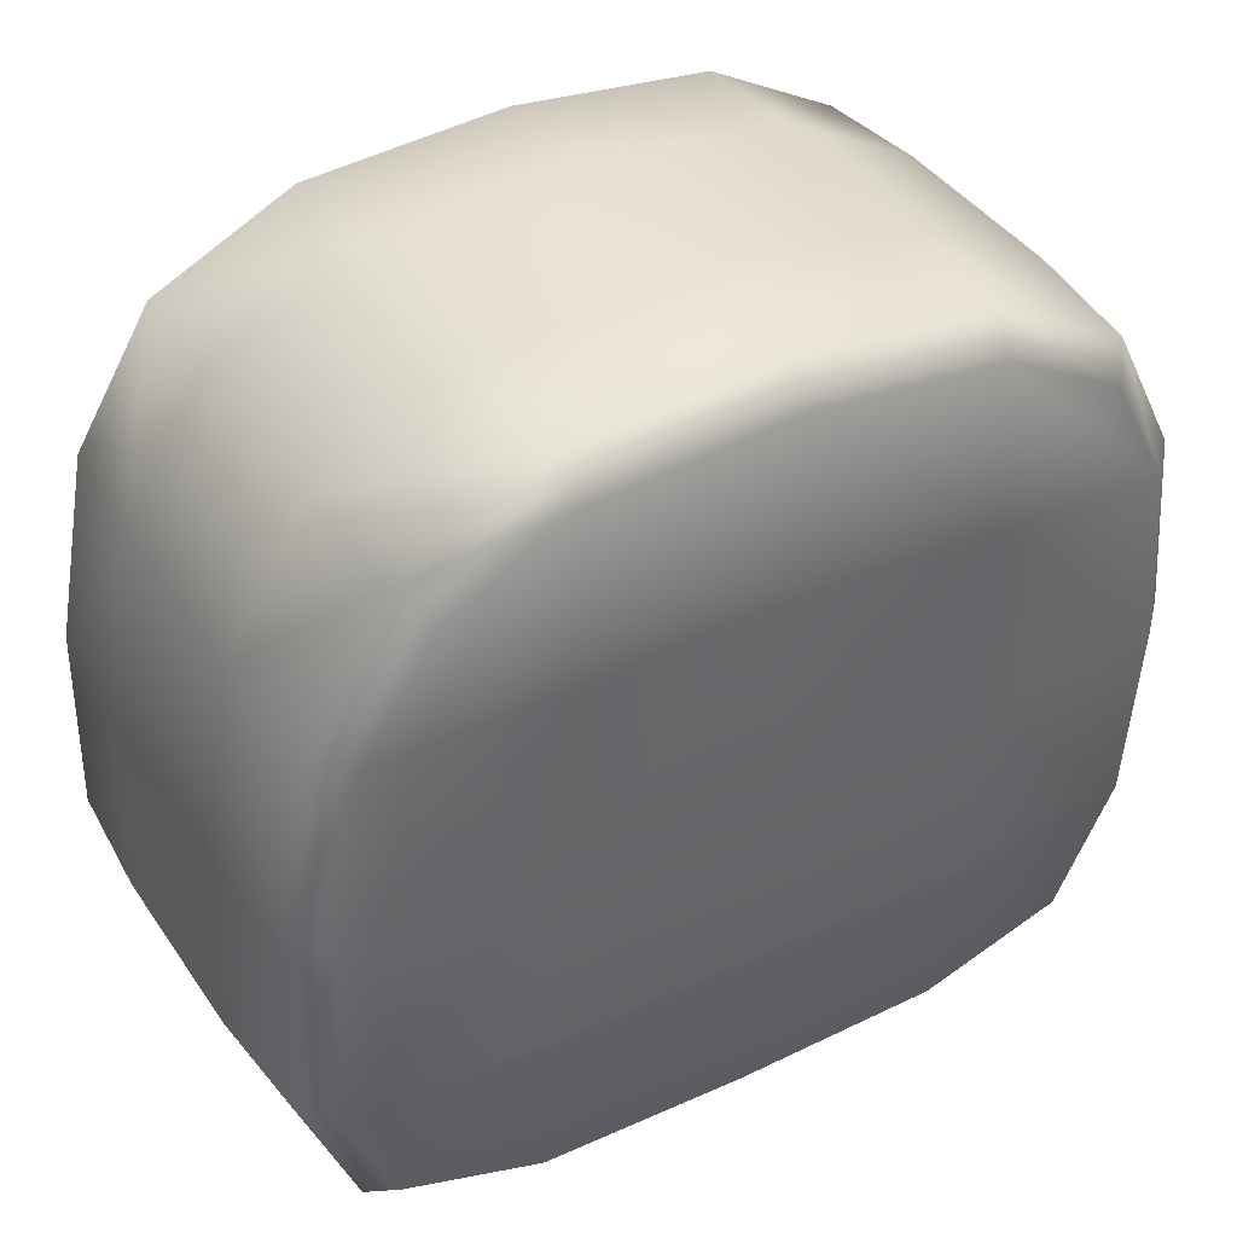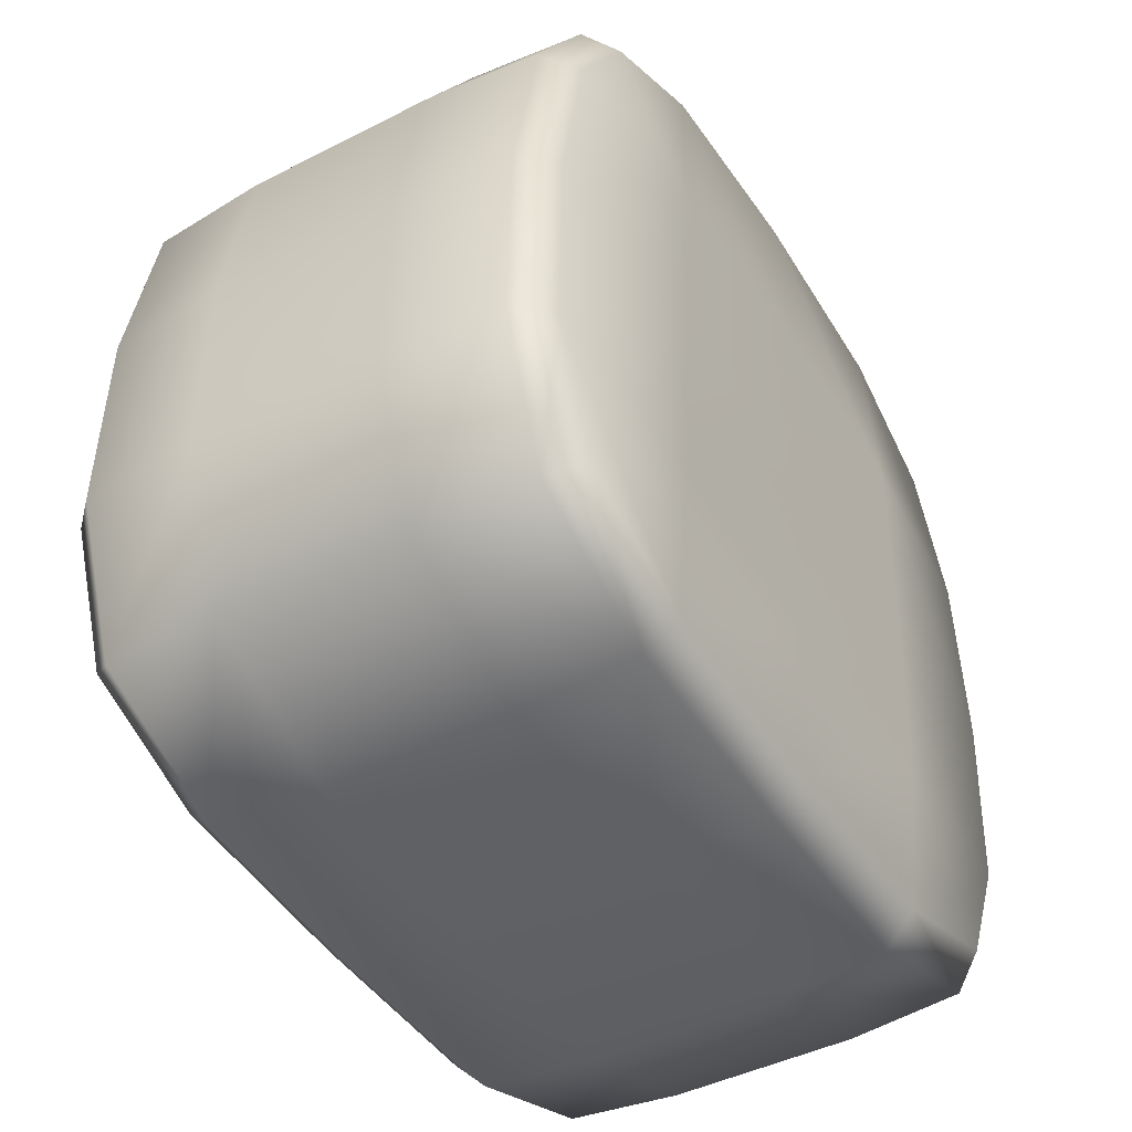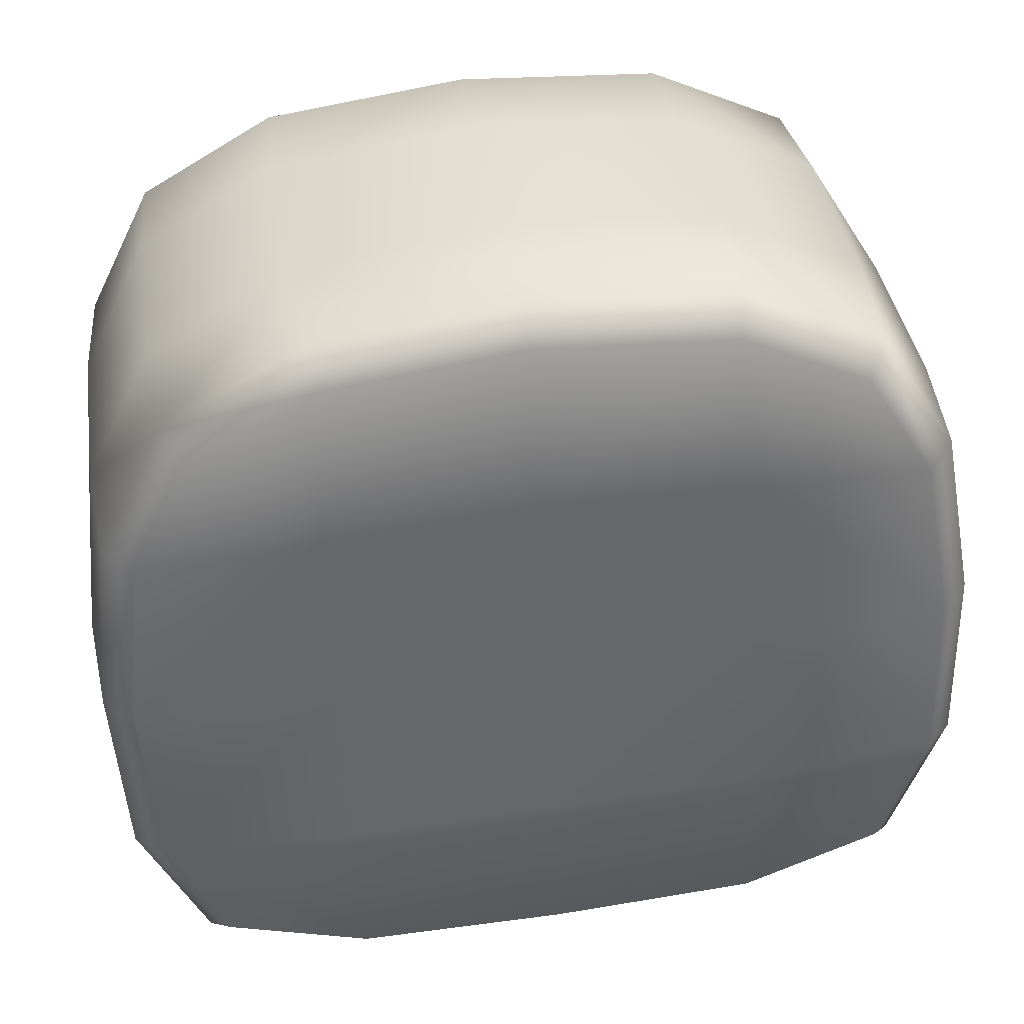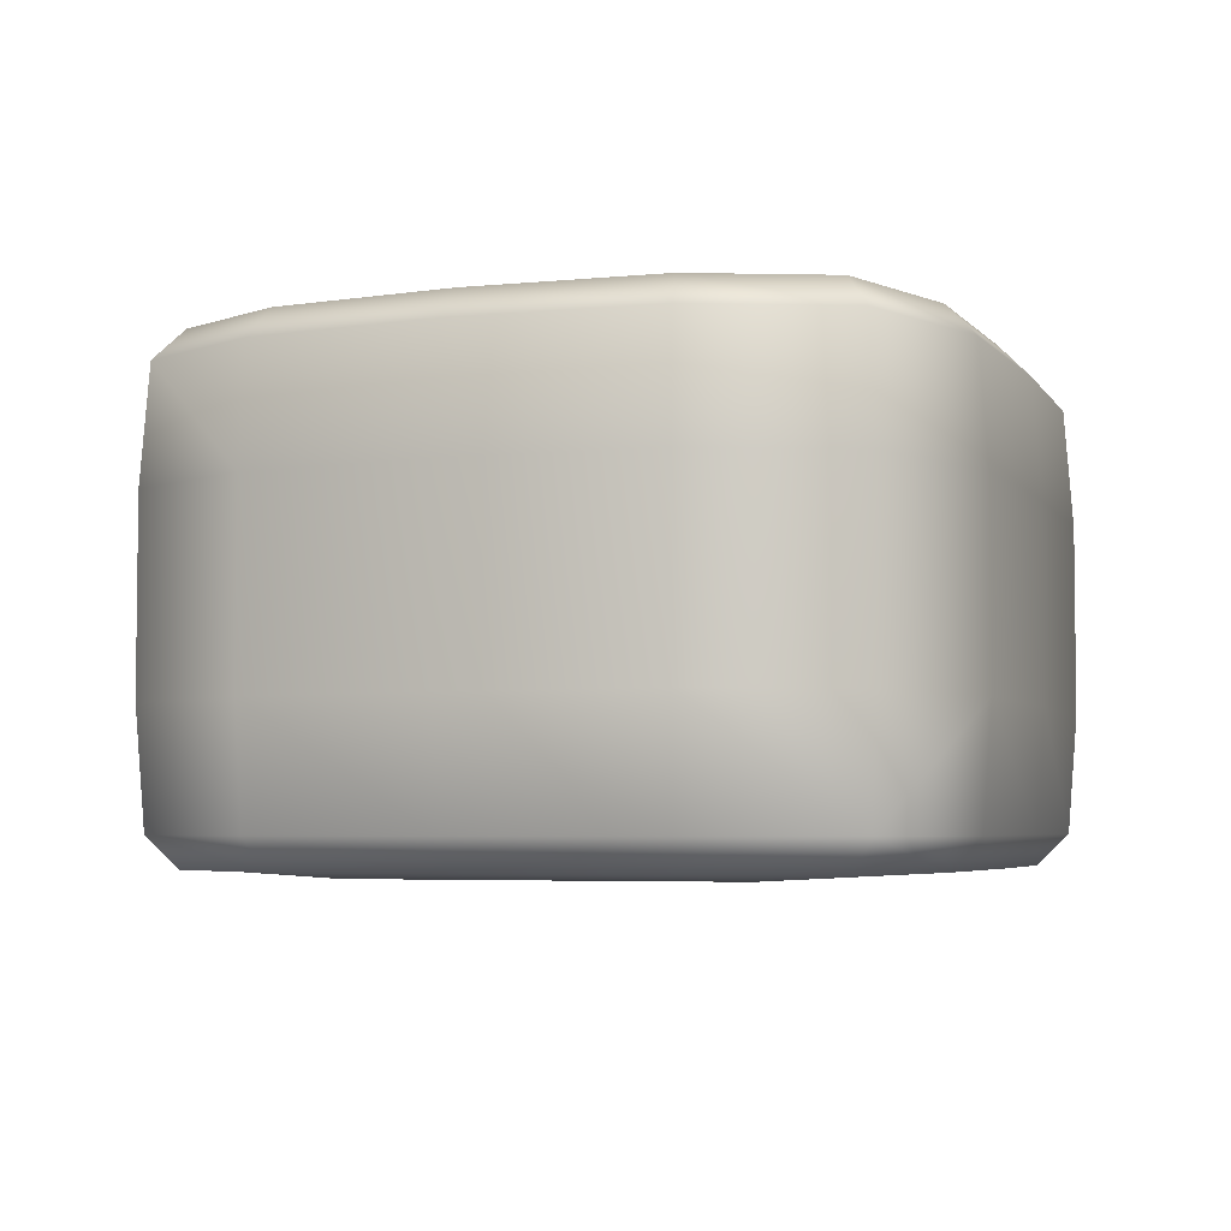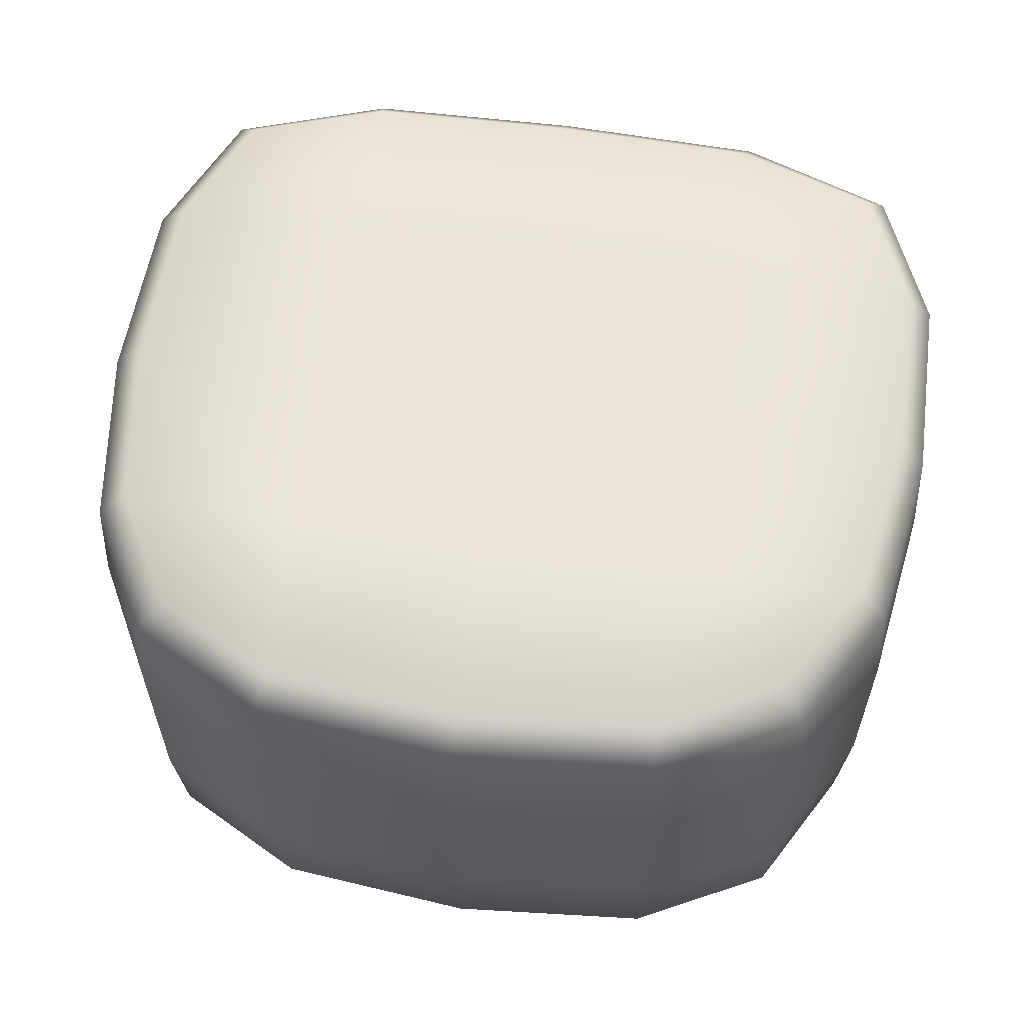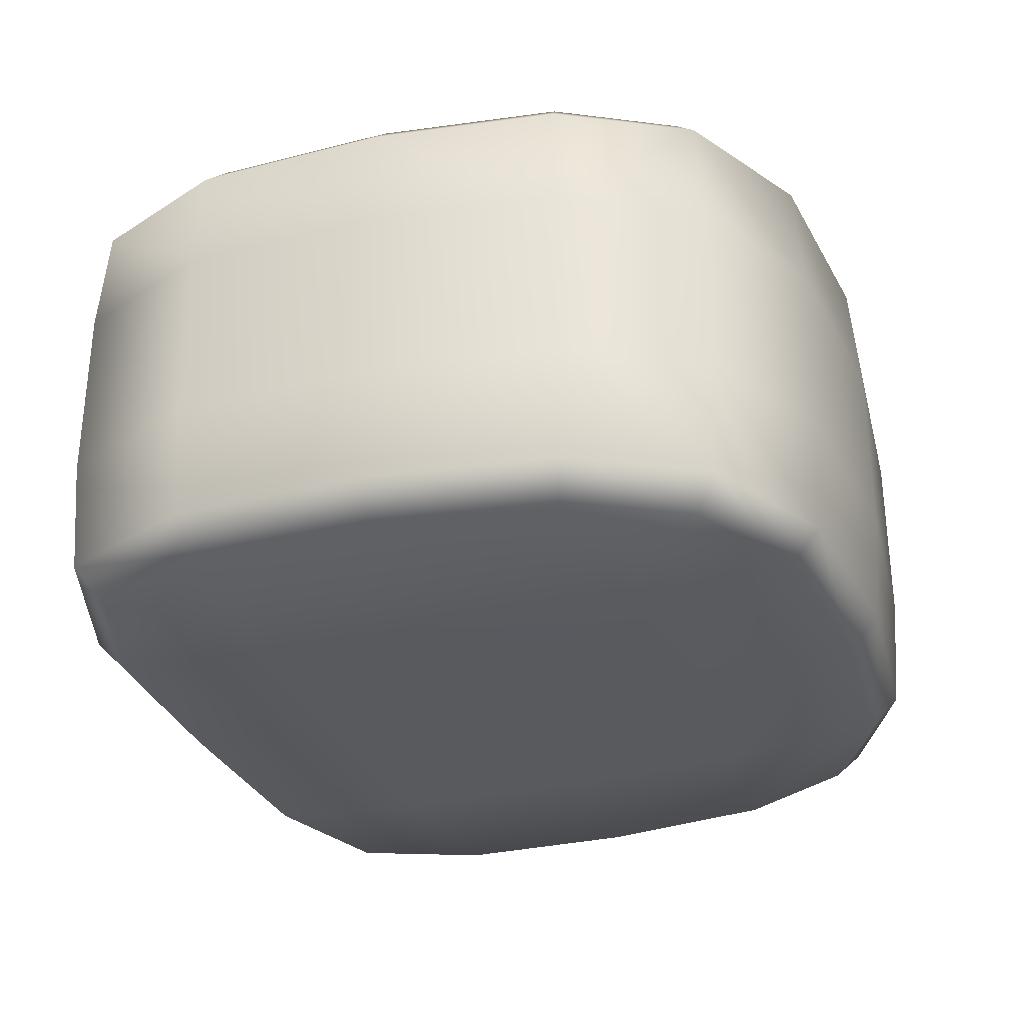
<metadata>
{"format":"obj","ext":"obj","renderer":"f3d","projection":"perspective","resolution":1024,"background":"white","views":[{"elev":41.3,"azim":148.7,"up":"+Y"},{"elev":-43.6,"azim":121.1,"up":"+Y"},{"elev":38.5,"azim":-8.6,"up":"+Y"},{"elev":-4.5,"azim":-68.4,"up":"+Z"},{"elev":59.5,"azim":-168.7,"up":"+Z"},{"elev":-31.2,"azim":111.9,"up":"+Z"}]}
</metadata>
<code>
g delete16:default1
v -0.6789 1.281 0.2078
v -0.06972 1.337 0.2078
v 0.5421 1.337 0.2078
v -0.6719 0.7005 0.2078
v -0.0424 0.7435 0.2078
v 0.5884 0.7585 0.2078
v -0.6487 0.1192 0.2078
v -0.01507 0.1498 0.2078
v 0.6187 0.1775 0.2078
v 0.5421 1.337 -1.276
v -0.06972 1.337 -1.276
v -0.6789 1.281 -1.276
v 0.5884 0.7585 -1.276
v -0.0424 0.7435 -1.276
v -0.6719 0.7005 -1.276
v 0.6187 0.1775 -1.276
v -0.01507 0.1498 -1.276
v -0.6487 0.1192 -1.276
v 1.274 0.2111 -1.158
v 1.184 0.2275 -1.249
v 0.008935 -0.3716 -1.249
v 0.01313 -0.4628 -1.158
v -1.217 0.117 -1.249
v -1.304 0.09243 -1.158
v -1.251 0.6765 -1.249
v -1.342 0.6772 -1.158
v 1.258 0.7969 -1.158
v 1.167 0.7878 -1.249
v 1.151 1.352 -1.158
v 1.065 1.323 -1.249
v -0.667 1.781 0.1811
v -1.02 1.572 0.1811
v -0.6933 1.868 0.08981
v -1.09 1.637 0.08981
v 1.113 -0.2259 0.08981
v 0.6538 -0.4147 0.08981
v 1.044 -0.1601 0.1811
v 0.6306 -0.3265 0.1811
v 0.5078 1.949 -0.2544
v 0.9373 1.751 -0.2544
v -0.09915 1.977 -0.2544
v -0.701 1.893 -0.2544
v -1.11 1.657 -0.2544
v 0.01436 -0.4895 -0.2544
v 0.6606 -0.4405 -0.2544
v 1.133 -0.2451 -0.2544
v -1.122 -0.3489 -0.2544
v -0.6336 -0.5 -0.2544
v -1.33 0.08524 -0.2544
v -1.369 0.6774 -0.2544
v -1.313 1.246 -0.2544
v 1.3 0.2063 -0.2544
v 1.285 0.7996 -0.2544
v 1.176 1.361 -0.2544
v 0.9186 1.73 0.08981
v 1.151 1.352 0.08981
v 0.8547 1.658 0.1811
v 1.065 1.323 0.1811
v 0.4843 1.834 0.1811
v 0.5025 1.923 0.08981
v -0.09373 1.859 0.1811
v -0.09792 1.95 0.08981
v 0.01313 -0.4628 0.08981
v 0.008935 -0.3716 0.1811
v -0.6292 -0.4737 0.08981
v -0.6143 -0.3838 0.1811
v -1.103 -0.3279 0.08981
v -1.041 -0.2561 0.1811
v -1.304 0.09243 0.08981
v -1.217 0.117 0.1811
v -1.342 0.6772 0.08981
v -1.251 0.6765 0.1811
v -1.287 1.24 0.08981
v -1.198 1.219 0.1811
v 1.184 0.2275 0.1811
v 1.274 0.2111 0.08981
v 1.167 0.7878 0.1811
v 1.258 0.7969 0.08981
v 0.4843 1.834 -1.249
v 0.8547 1.658 -1.249
v 0.5025 1.923 -1.158
v 0.9186 1.73 -1.158
v -0.6143 -0.3838 -1.249
v -1.041 -0.2561 -1.249
v -0.6292 -0.4737 -1.158
v -1.103 -0.3279 -1.158
v -0.09915 1.977 -0.8136
v 0.5078 1.949 -0.8136
v 0.9373 1.751 -0.8136
v -1.11 1.657 -0.8136
v -0.701 1.893 -0.8136
v 0.6606 -0.4405 -0.8136
v 1.133 -0.2451 -0.8136
v 0.01436 -0.4895 -0.8136
v -0.6336 -0.5 -0.8136
v -1.122 -0.3489 -0.8136
v -1.33 0.08524 -0.8136
v -1.369 0.6774 -0.8136
v -1.313 1.246 -0.8136
v 1.3 0.2063 -0.8136
v 1.285 0.7996 -0.8136
v 1.176 1.361 -0.8136
v -0.09792 1.95 -1.158
v -0.09373 1.859 -1.249
v -0.6933 1.868 -1.158
v -0.667 1.781 -1.249
v -1.09 1.637 -1.158
v -1.02 1.572 -1.249
v -1.287 1.24 -1.158
v -1.198 1.219 -1.249
v 0.6538 -0.4147 -1.158
v 1.113 -0.2259 -1.158
v 0.6306 -0.3265 -1.249
v 1.044 -0.1601 -1.249
g delete16:SushiGeo FoodLHorn
f 4 5 2 1
f 5 6 3 2
f 7 8 5 4
f 8 9 6 5
f 13 14 11 10
f 14 15 12 11
f 16 17 14 13
f 17 18 15 14
f 79 81 82 80
f 89 82 81 88
f 83 85 86 84
f 95 96 86 85
f 88 81 103 87
f 39 88 87 41
f 40 89 88 39
f 91 105 107 90
f 42 91 90 43
f 87 103 105 91
f 41 87 91 42
f 46 45 92 93
f 93 92 111 112
f 45 44 94 92
f 111 92 94 22
f 44 48 95 94
f 22 94 95 85
f 48 47 96 95
f 86 96 97 24
f 96 47 49 97
f 24 97 98 26
f 97 49 50 98
f 26 98 99 109
f 98 50 51 99
f 99 51 43 90
f 99 90 107 109
f 46 93 100 52
f 93 112 19 100
f 52 100 101 53
f 100 19 27 101
f 53 101 102 54
f 101 27 29 102
f 54 102 89 40
f 82 89 102 29
f 106 12 110 108
f 104 11 12 106
f 79 10 11 104
f 80 30 10 79
f 28 13 10 30
f 25 110 12 15
f 20 16 13 28
f 23 25 15 18
f 113 16 20 114
f 113 21 17 16
f 21 83 18 17
f 84 23 18 83
f 81 79 104 103
f 103 104 106 105
f 105 106 108 107
f 107 108 110 109
f 111 113 114 112
f 112 114 20 19
f 113 111 22 21
f 21 22 85 83
f 84 86 24 23
f 23 24 26 25
f 25 26 109 110
f 19 20 28 27
f 27 28 30 29
f 80 82 29 30
f 31 33 34 32
f 42 43 34 33
f 46 35 36 45
f 35 37 38 36
f 55 40 39 60
f 60 39 41 62
f 62 41 42 33
f 45 36 63 44
f 48 65 67 47
f 44 63 65 48
f 47 67 69 49
f 49 69 71 50
f 50 71 73 51
f 34 43 51 73
f 35 46 52 76
f 76 52 53 78
f 78 53 54 56
f 54 40 55 56
f 57 59 3 58
f 59 61 2 3
f 61 31 1 2
f 32 74 1 31
f 72 4 1 74
f 77 58 3 6
f 70 7 4 72
f 75 77 6 9
f 66 7 70 68
f 64 8 7 66
f 38 9 8 64
f 37 75 9 38
f 55 57 58 56
f 57 55 60 59
f 59 60 62 61
f 61 62 33 31
f 36 38 64 63
f 63 64 66 65
f 65 66 68 67
f 67 68 70 69
f 69 70 72 71
f 71 72 74 73
f 32 34 73 74
f 37 35 76 75
f 75 76 78 77
f 77 78 56 58

</code>
